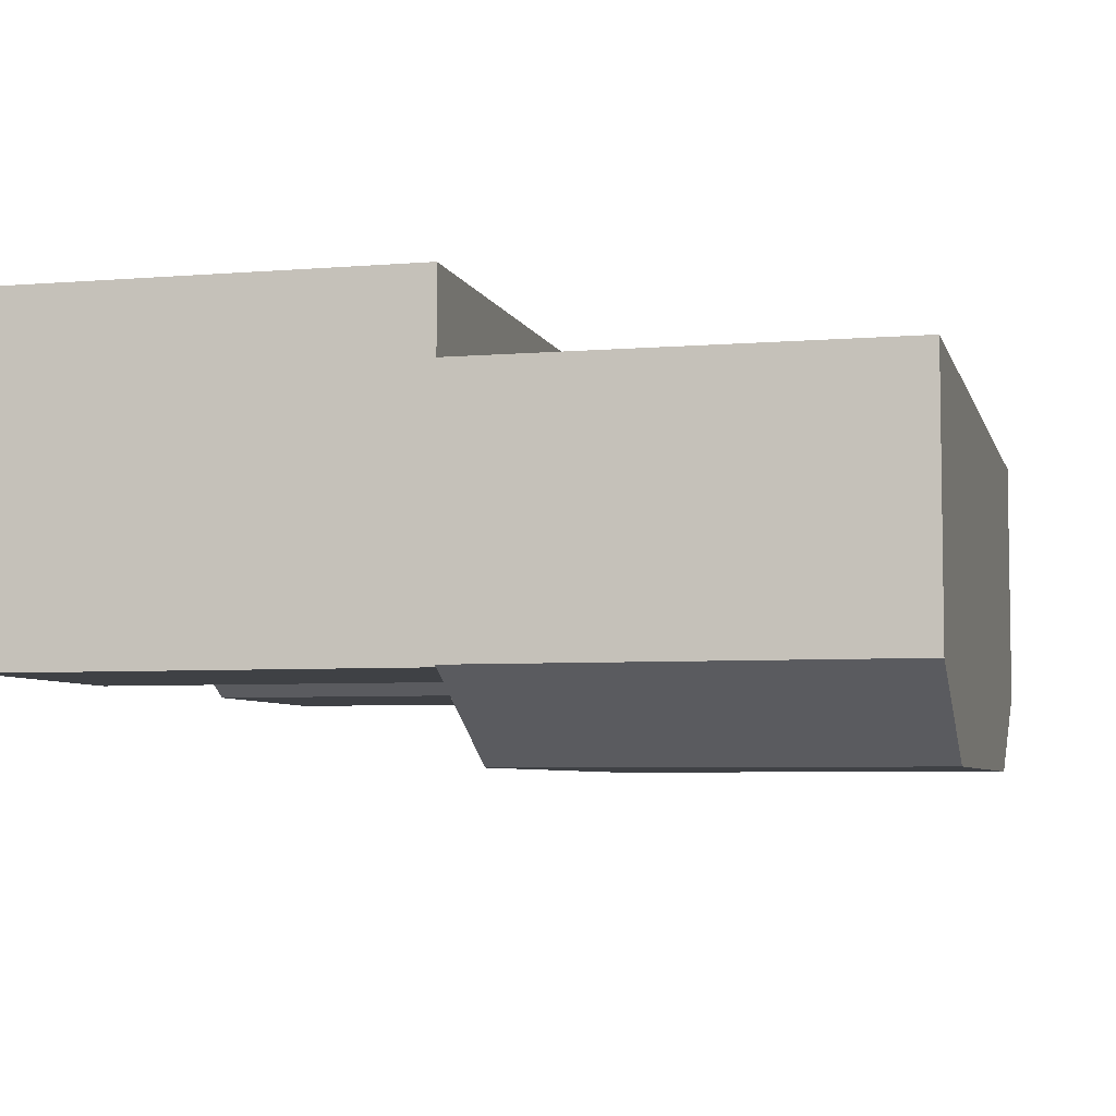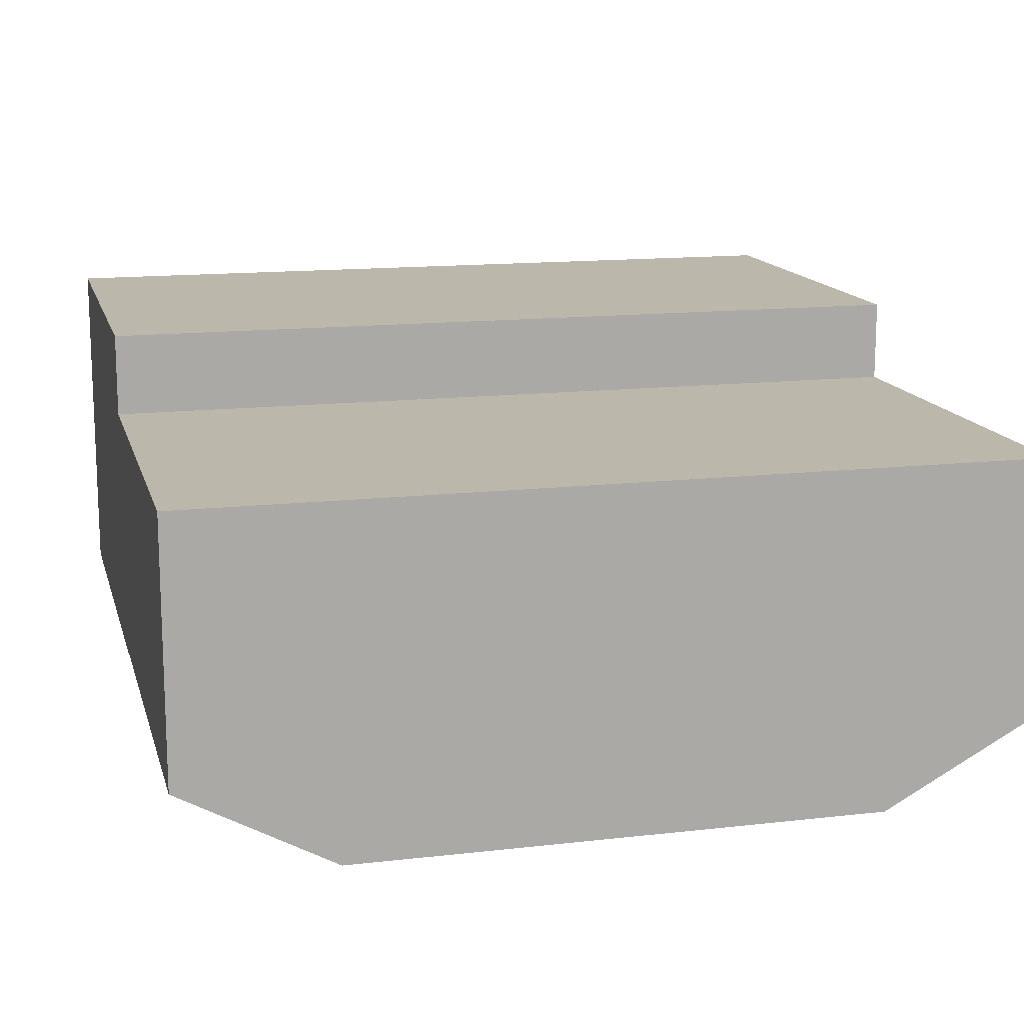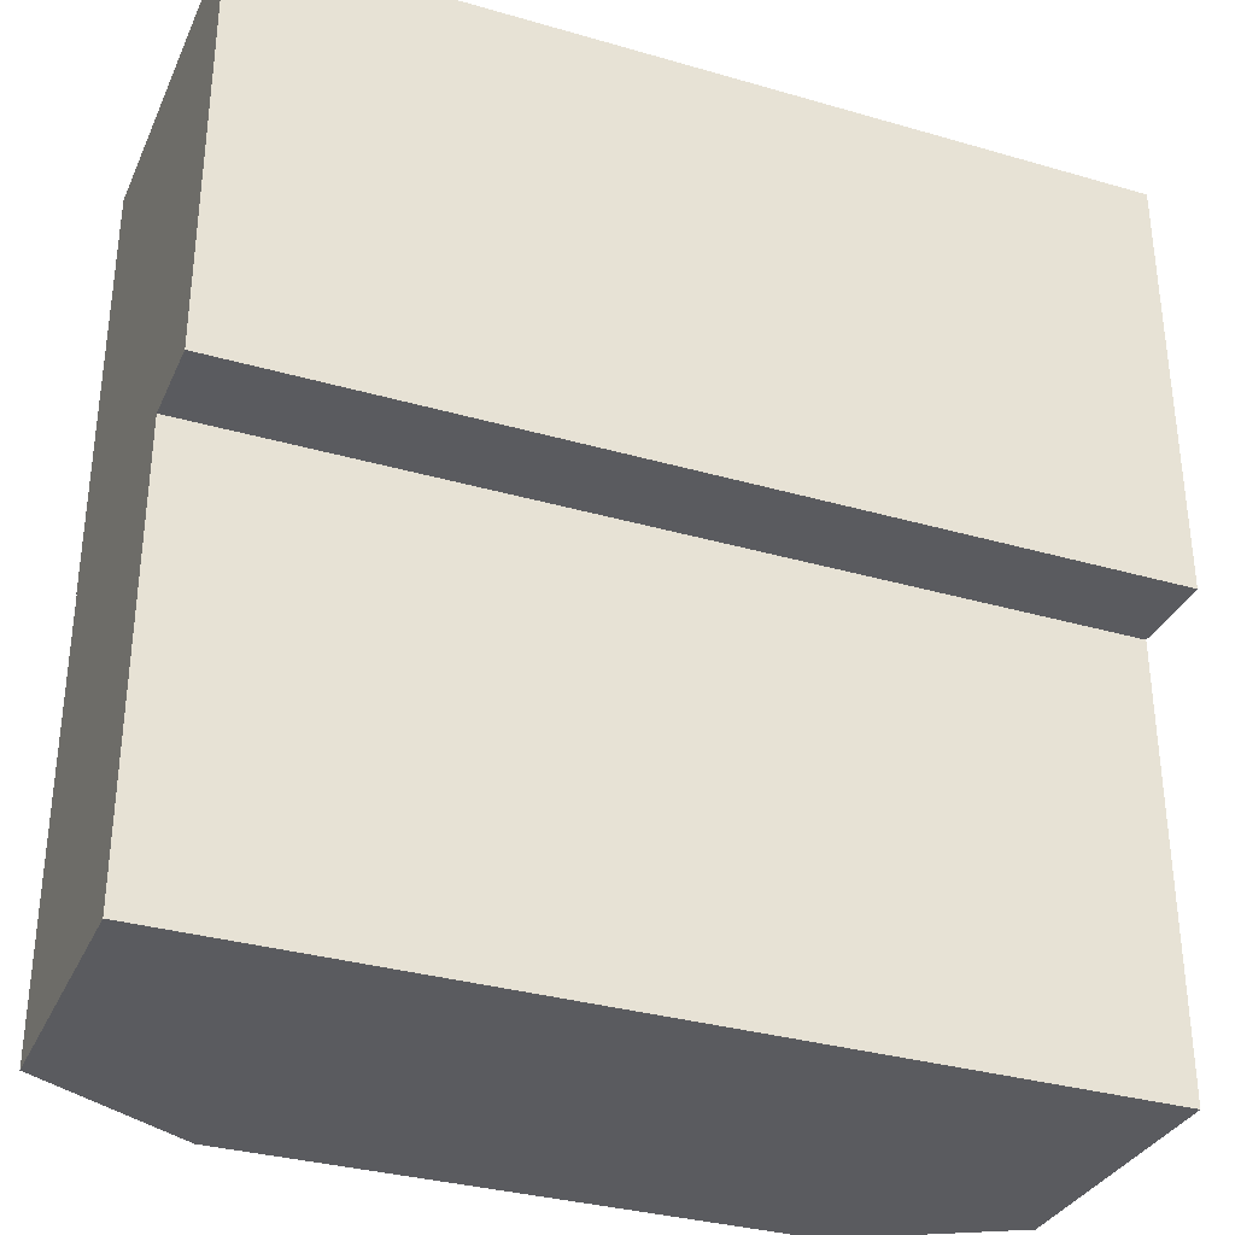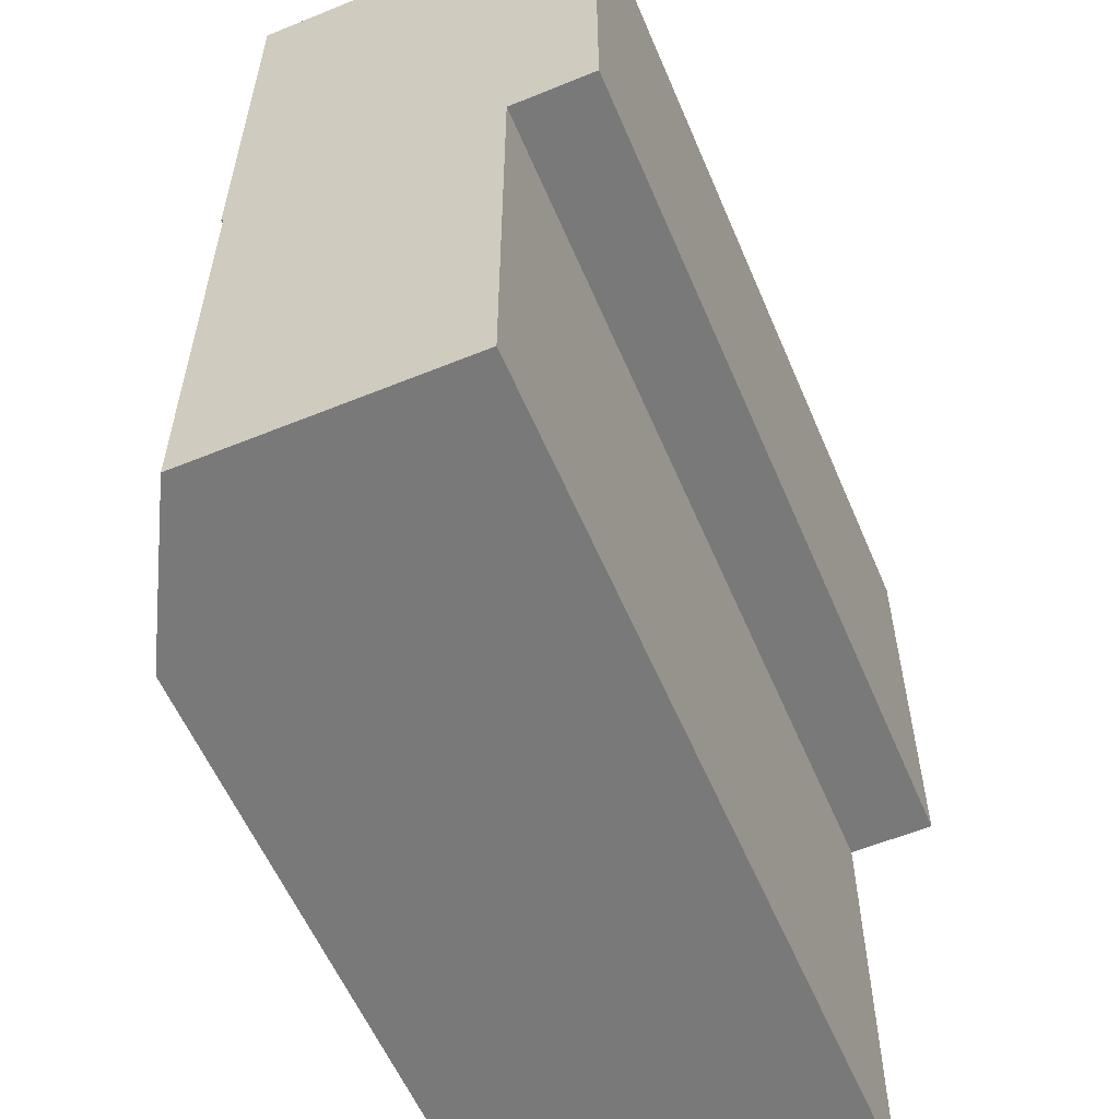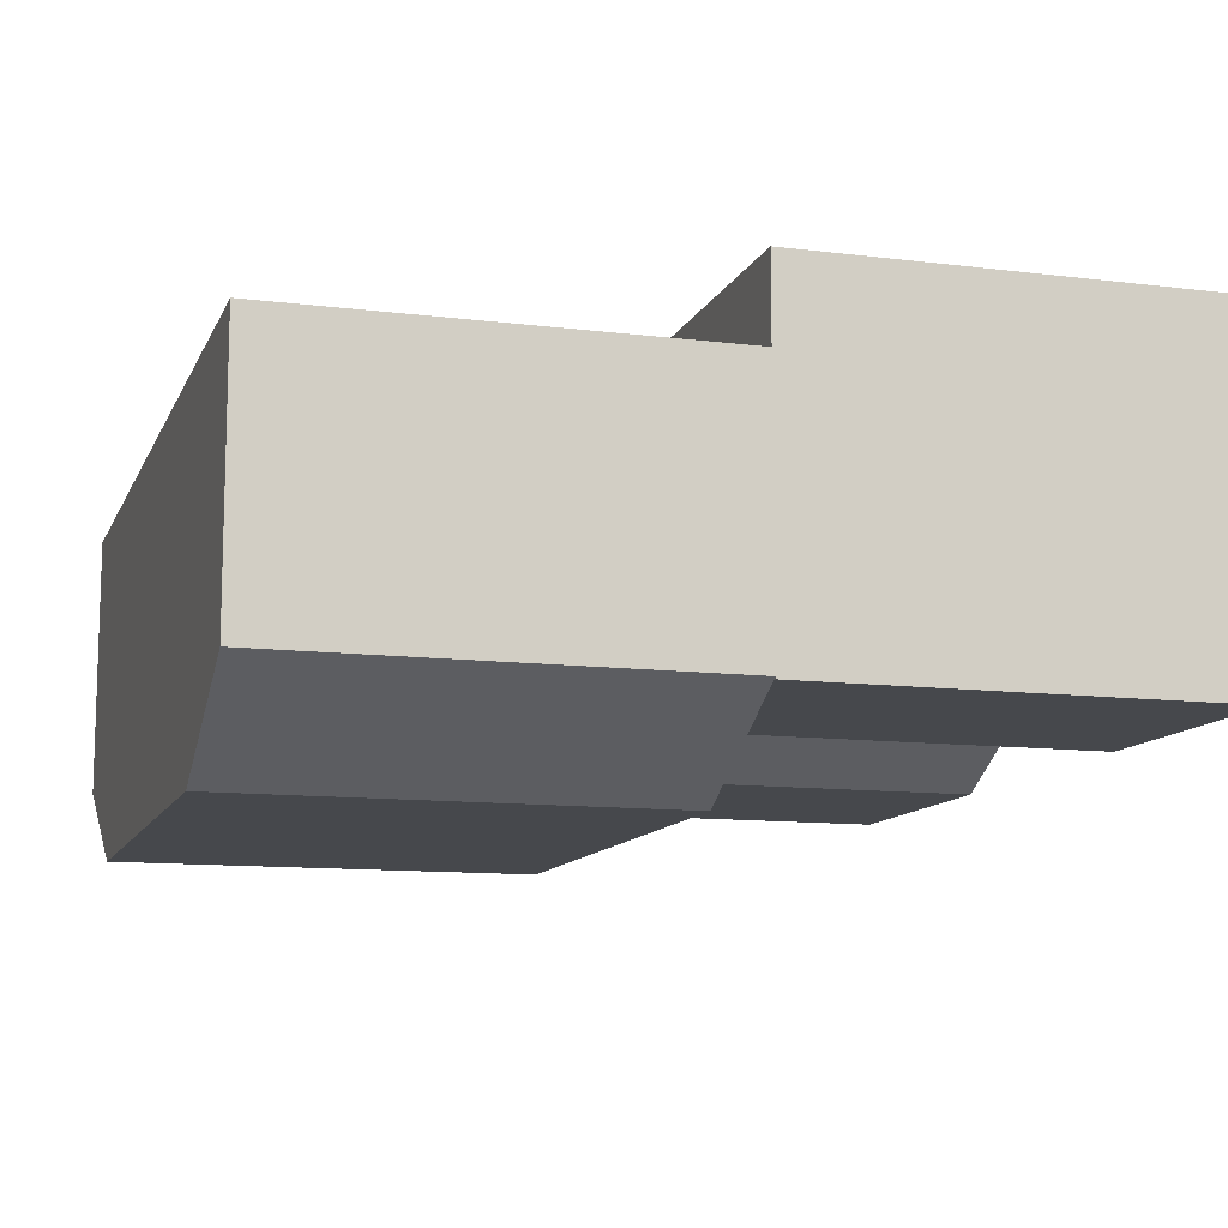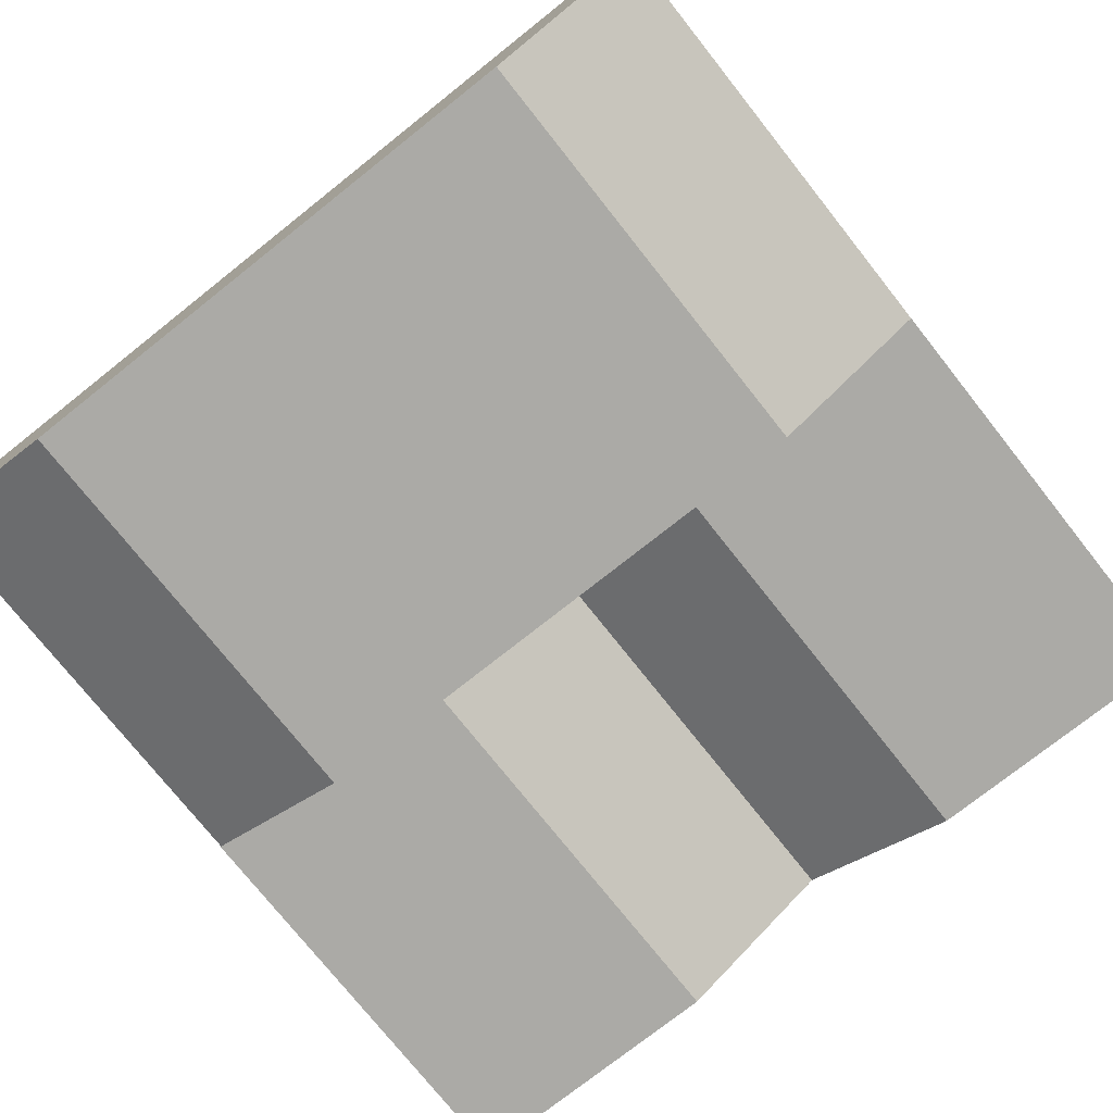
<metadata>
{"format":"obj","ext":"obj","renderer":"f3d","projection":"perspective","resolution":1024,"background":"white","views":[{"elev":-5.5,"azim":-75.9,"up":"+Z"},{"elev":14.3,"azim":-14.2,"up":"+Z"},{"elev":-33.2,"azim":-21.7,"up":"+Y"},{"elev":-57.8,"azim":-67.1,"up":"+Y"},{"elev":-11.3,"azim":73.1,"up":"+Z"},{"elev":-75.7,"azim":38.4,"up":"+Z"}]}
</metadata>
<code>
o Block1_F_B_Cube.010
v -0.5012 -0 -0.1139
v -0.5012 0.5 -0.1139
v -0.5012 -0 0.2942
v -0.5012 0.5 0.2942
v -0.001157 -0 0.2942
v -0.001157 -0 -0.01392
v -0.001157 0.5 0.2942
v -0.001157 0.5 -0.01392
v 0.1822 0.5 0.2942
v 0.1822 -0 0.2942
v 0.1822 0.5 -0.1139
v 0.1822 -0 -0.1139
v 0.4988 -0.5 -0.1112
v 0.4988 -0.5 0.1969
v -0.5012 -0.5 0.1969
v -0.5012 -0.5 -0.1112
v 0.4988 -0 -0.1112
v 0.4988 -0 0.1969
v -0.5012 -0 0.1969
v -0.5012 -0 -0.1112
v 0.3155 -0 0.1969
v -0.3178 -0 0.1969
v -0.3178 -0.5 0.1969
v 0.3155 -0.5 0.1969
v -0.3178 -0 -0.2112
v 0.3155 -0 -0.2112
v 0.3155 -0.5 -0.2112
v -0.3178 -0.5 -0.2112
v -0.001157 -0 -0.01392
v -0.001157 -0 0.2942
v -0.001157 0.5 -0.01392
v -0.001157 0.5 0.2942
v -0.1845 0.5 0.2942
v -0.1845 -0 0.2942
v -0.1845 0.5 -0.1139
v -0.1845 -0 -0.1139
v 0.4988 0.5 0.2942
v 0.4988 -0 0.2942
v 0.4988 0.5 -0.1139
v 0.4988 -0 -0.1139
g Block1_F_B_Cube.010_Material.001
f 36 34 3 1
f 33 4 3 34
f 1 3 4 2
f 9 7 5 10
f 12 10 5 6
f 37 9 10 38
f 40 38 10 12
f 8 7 9 11
f 17 18 14 13
f 22 19 15 23
f 19 20 16 15
f 28 23 15 16
f 26 21 18 17
f 18 21 24 14
f 21 22 23 24
f 13 14 24 27
f 27 24 23 28
f 20 19 22 25
f 25 22 21 26
f 35 33 32 31
f 32 33 34 30
f 29 30 34 36
f 2 4 33 35
f 11 9 37 39
g Block1_F_B_Cube.010_Material.001_mylandscaping_block_face.png
f 8 11 12 6
f 26 17 13 27
f 20 25 28 16
f 25 26 27 28
f 35 31 29 36
f 2 35 36 1
f 11 39 40 12
g Block1_F_B_Cube.010_Material.001_mylandscaping_block_top_1.png
f 39 37 38 40

</code>
